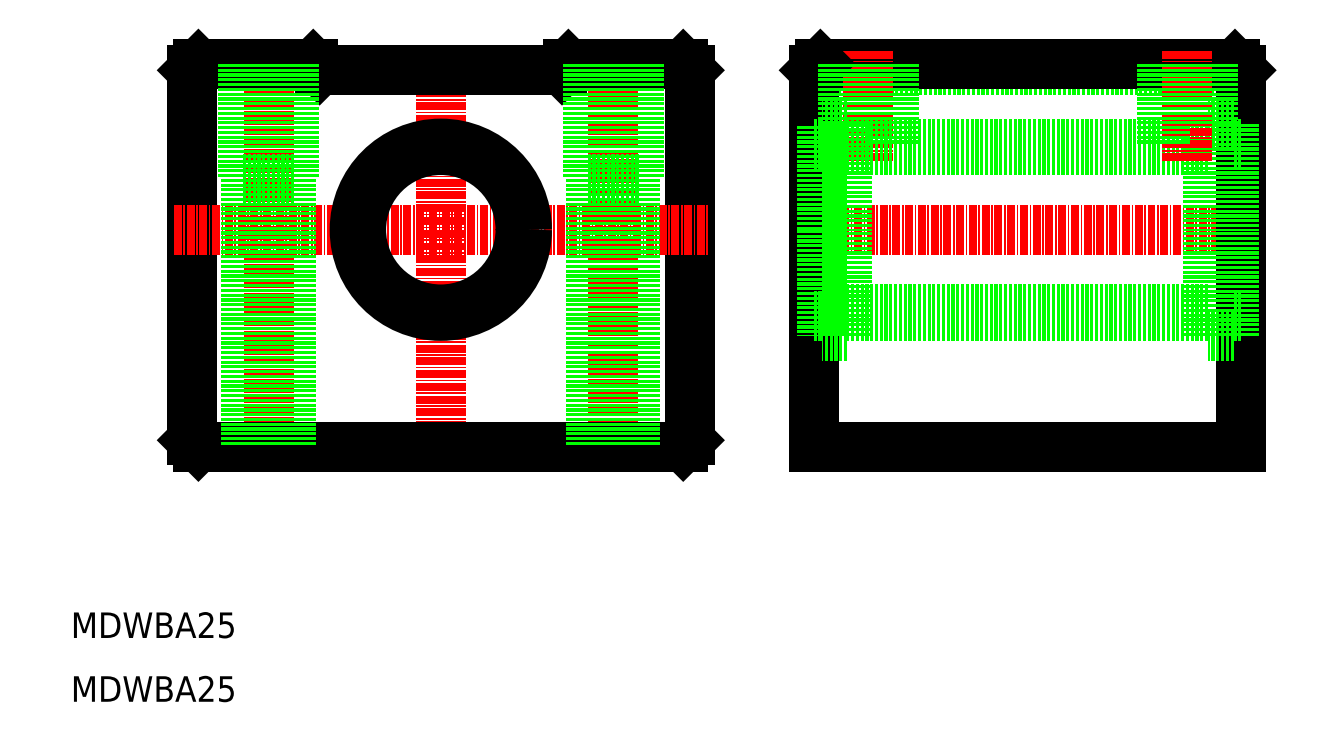
<metadata>
{"format":"dxf","ext":"dxf","renderer":"ezdxf+matplotlib","layout":"modelspace","background":"white","min_lineweight":24,"dpi":150}
</metadata>
<code>
0
SECTION
2
ENTITIES
0
TEXT
8
0
10
10
20
10
30
0
40
4
1
MDWBA25
0
LINE
8
CENTER
10
41
20
112.2
30
0
11
41
21
48.21
31
0
0
LINE
8
CENTER
10
95
20
112.5
30
0
11
95
21
48.21
31
0
0
LINE
8
0
10
107
20
51
30
0
11
107
21
109
31
0
0
LINE
8
0
10
29
20
109
30
0
11
29
21
51
31
0
0
LINE
8
CENTER
10
68
20
112
30
0
11
68
21
48
31
0
0
LINE
8
0
10
30
20
50
30
0
11
106
21
50
31
0
0
LINE
8
0
10
29
20
51
30
0
11
30
21
50
31
0
0
LINE
8
0
10
107
20
51
30
0
11
106
21
50
31
0
0
LINE
8
0
10
106
20
110
30
0
11
88
21
110
31
0
0
LINE
8
CENTER
10
26.14
20
84
30
0
11
109.9
21
84
31
0
0
LINE
8
0
10
88
20
110
30
0
11
87
21
109
31
0
0
LINE
8
0
10
48
20
110
30
0
11
49
21
109
31
0
0
LINE
8
0
10
30
20
110
30
0
11
29
21
109
31
0
0
LINE
8
0
10
87
20
109
30
0
11
49
21
109
31
0
0
CIRCLE
8
0
10
68
20
84
30
0
40
13.5
0
LINE
8
0
10
37
20
92
30
0
11
45
21
92
31
0
0
CIRCLE
8
0
10
68
20
84
30
0
40
12.5
0
LINE
8
0
10
48
20
110
30
0
11
30
21
110
31
0
0
LINE
8
0
10
106
20
110
30
0
11
107
21
109
31
0
0
TEXT
8
0
10
10
20
20
30
0
40
4
1
MDWBA25
0
LINE
8
0
10
126.5
20
109
30
0
11
193.5
21
109
31
0
0
LINE
8
0
10
127.5
20
110
30
0
11
192.5
21
110
31
0
0
LINE
8
0
10
126.5
20
50
30
0
11
193.5
21
50
31
0
0
LINE
8
CENTER
10
122.8
20
84
30
0
11
195.3
21
84
31
0
0
LINE
8
0
10
188.3
20
70.5
30
0
11
131.7
21
70.5
31
0
0
LINE
8
0
10
188.3
20
71.5
30
0
11
131.7
21
71.5
31
0
0
LINE
8
0
10
126.5
20
109
30
0
11
126.5
21
50
31
0
0
LINE
8
CENTER
10
135
20
112
30
0
11
135
21
94.5
31
0
0
LINE
8
0
10
131.7
20
67.35
30
0
11
127.7
21
67.35
31
0
0
LINE
8
0
10
127.7
20
84
30
0
11
127.7
21
67.35
31
0
0
LINE
8
0
10
127.7
20
70.5
30
0
11
126.5
21
70.5
31
0
0
LINE
8
0
10
131.7
20
67.35
30
0
11
131.7
21
84
31
0
0
LINE
8
0
10
193.5
20
50
30
0
11
193.5
21
109
31
0
0
LINE
8
0
10
192.3
20
67.35
30
0
11
192.3
21
84
31
0
0
LINE
8
0
10
188.3
20
67.35
30
0
11
188.3
21
84
31
0
0
LINE
8
0
10
192.3
20
67.35
30
0
11
188.3
21
67.35
31
0
0
LINE
8
0
10
193.5
20
70.5
30
0
11
192.3
21
70.5
31
0
0
LINE
8
0
10
192.5
20
110
30
0
11
193.5
21
109
31
0
0
LINE
8
0
10
188.3
20
96.5
30
0
11
131.7
21
96.5
31
0
0
LINE
8
0
10
188.3
20
97.5
30
0
11
131.7
21
97.5
31
0
0
LINE
8
0
10
131.7
20
100.7
30
0
11
131.7
21
84
31
0
0
LINE
8
0
10
127.7
20
84
30
0
11
127.7
21
100.7
31
0
0
LINE
8
0
10
131.7
20
100.7
30
0
11
127.7
21
100.7
31
0
0
LINE
8
0
10
127.7
20
97.5
30
0
11
126.5
21
97.5
31
0
0
LINE
8
0
10
188.3
20
100.7
30
0
11
188.3
21
84
31
0
0
LINE
8
0
10
192.3
20
100.7
30
0
11
192.3
21
84
31
0
0
LINE
8
0
10
192.3
20
100.7
30
0
11
188.3
21
100.7
31
0
0
LINE
8
0
10
193.5
20
97.5
30
0
11
192.3
21
97.5
31
0
0
LINE
8
CENTER
10
185
20
112
30
0
11
185
21
94.5
31
0
0
LINE
8
0
10
37.5
20
110
30
0
11
37.5
21
50
31
0
0
LINE
8
0
10
37
20
110
30
0
11
37
21
92
31
0
0
LINE
8
0
10
44.5
20
110
30
0
11
44.5
21
50
31
0
0
LINE
8
0
10
45
20
110
30
0
11
45
21
92
31
0
0
LINE
8
0
10
127.5
20
110
30
0
11
126.5
21
109
31
0
0
LINE
8
0
10
91
20
110
30
0
11
91
21
92
31
0
0
LINE
8
0
10
99
20
110
30
0
11
99
21
92
31
0
0
LINE
8
0
10
98.5
20
110
30
0
11
98.5
21
50
31
0
0
LINE
8
0
10
91.5
20
110
30
0
11
91.5
21
50
31
0
0
LINE
8
0
10
91
20
92
30
0
11
99
21
92
31
0
0
LINE
8
0
10
138.5
20
110
30
0
11
138.5
21
97.5
31
0
0
LINE
8
0
10
139
20
110
30
0
11
139
21
97.5
31
0
0
LINE
8
0
10
131.5
20
110
30
0
11
131.5
21
100.7
31
0
0
LINE
8
0
10
131
20
110
30
0
11
131
21
100.7
31
0
0
LINE
8
0
10
181
20
110
30
0
11
181
21
97.5
31
0
0
LINE
8
0
10
181.5
20
110
30
0
11
181.5
21
97.5
31
0
0
LINE
8
0
10
188.5
20
110
30
0
11
188.5
21
100.6
31
0
0
LINE
8
0
10
189
20
110
30
0
11
189
21
100.6
31
0
0
ENDSEC
0
EOF

</code>
